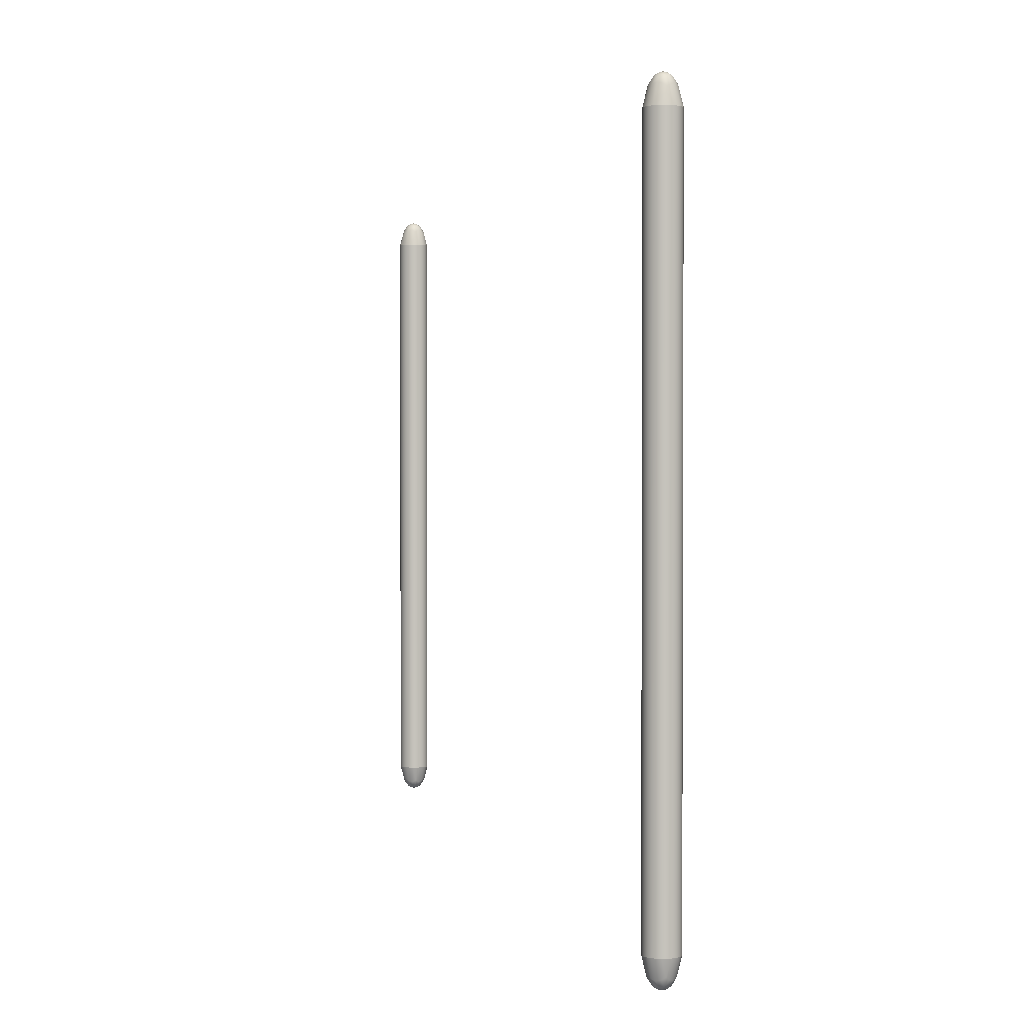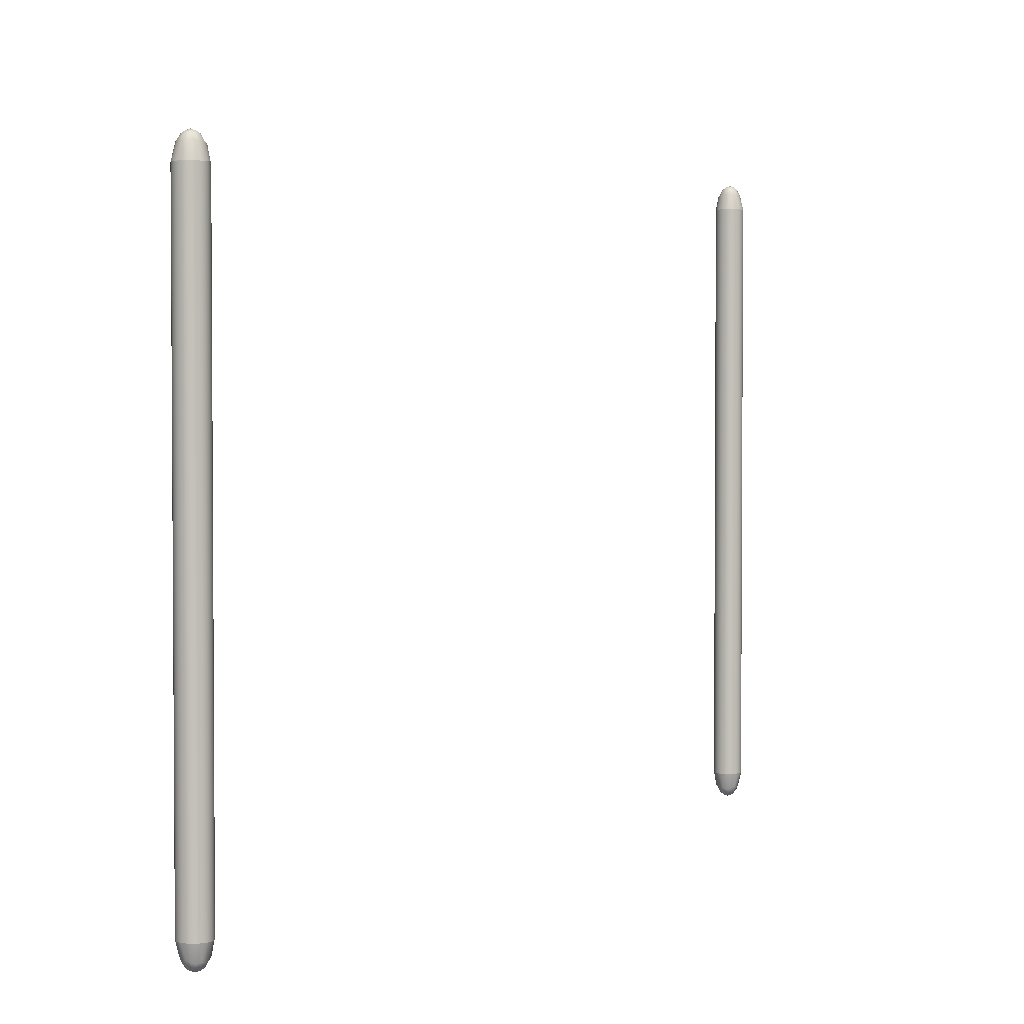
<metadata>
{"format":"obj","ext":"obj","renderer":"f3d","projection":"perspective","resolution":1024,"background":"white","views":[{"elev":1.7,"azim":-11.9,"up":"+Z"},{"elev":2.6,"azim":-153.4,"up":"+Z"}]}
</metadata>
<code>
g default
v 0.08309 -1.78 1.037
v 0.1704 -1.78 1.037
v 0.1268 -1.855 1.037
v 0.1268 -1.754 1.037
v 0.1704 -1.83 1.037
v 0.08309 -1.83 1.037
v 0.1268 -1.805 1.126
v 0.07634 -1.805 1.037
v 0.1015 -1.761 1.037
v 0.1268 -1.78 1.112
v 0.1049 -1.817 1.112
v 0.1049 -1.792 1.112
v 0.152 -1.761 1.037
v 0.1772 -1.805 1.037
v 0.1486 -1.817 1.112
v 0.1486 -1.792 1.112
v 0.152 -1.848 1.037
v 0.1015 -1.848 1.037
v 0.1268 -1.83 1.112
v 0.09401 -1.824 1.091
v 0.07806 -1.818 1.037
v 0.09063 -1.798 1.093
v 0.1049 -1.805 1.116
v 0.09232 -1.811 1.096
v 0.07806 -1.792 1.037
v 0.09111 -1.769 1.037
v 0.1032 -1.777 1.093
v 0.09148 -1.784 1.085
v 0.1137 -1.756 1.037
v 0.1268 -1.767 1.091
v 0.1158 -1.786 1.116
v 0.115 -1.772 1.096
v 0.1268 -1.792 1.122
v 0.1158 -1.811 1.122
v 0.1158 -1.798 1.122
v 0.1398 -1.756 1.037
v 0.1503 -1.777 1.093
v 0.1377 -1.786 1.116
v 0.1385 -1.772 1.096
v 0.1624 -1.769 1.037
v 0.1754 -1.792 1.037
v 0.1629 -1.798 1.093
v 0.162 -1.784 1.085
v 0.1754 -1.818 1.037
v 0.1595 -1.824 1.091
v 0.1486 -1.805 1.116
v 0.1612 -1.811 1.096
v 0.1377 -1.811 1.122
v 0.1377 -1.798 1.122
v 0.1624 -1.84 1.037
v 0.1394 -1.839 1.093
v 0.1377 -1.824 1.116
v 0.1494 -1.831 1.096
v 0.1398 -1.853 1.037
v 0.1137 -1.853 1.037
v 0.1142 -1.839 1.093
v 0.1268 -1.846 1.085
v 0.09111 -1.84 1.037
v 0.1158 -1.824 1.116
v 0.1041 -1.831 1.096
v 0.1268 -1.817 1.122
v 0.1049 -1.805 -1.116
v 0.1049 -1.817 -1.112
v 0.09401 -1.824 -1.091
v 0.09232 -1.811 -1.096
v 0.08309 -1.83 -1.037
v 0.07806 -1.818 -1.037
v 0.07634 -1.805 -1.037
v 0.09063 -1.798 -1.093
v 0.1049 -1.792 -1.112
v 0.07806 -1.792 -1.037
v 0.09148 -1.784 -1.085
v 0.08309 -1.78 -1.037
v 0.09111 -1.769 -1.037
v 0.1015 -1.761 -1.037
v 0.1032 -1.777 -1.093
v 0.1137 -1.756 -1.037
v 0.115 -1.772 -1.096
v 0.1268 -1.754 -1.037
v 0.1268 -1.767 -1.091
v 0.1268 -1.78 -1.112
v 0.1158 -1.786 -1.116
v 0.1268 -1.792 -1.122
v 0.1158 -1.798 -1.122
v 0.1268 -1.805 -1.126
v 0.1158 -1.811 -1.122
v 0.1377 -1.786 -1.116
v 0.1385 -1.772 -1.096
v 0.1398 -1.756 -1.037
v 0.152 -1.761 -1.037
v 0.1503 -1.777 -1.093
v 0.1486 -1.792 -1.112
v 0.1624 -1.769 -1.037
v 0.162 -1.784 -1.085
v 0.1704 -1.78 -1.037
v 0.1754 -1.792 -1.037
v 0.1772 -1.805 -1.037
v 0.1629 -1.798 -1.093
v 0.1754 -1.818 -1.037
v 0.1612 -1.811 -1.096
v 0.1704 -1.83 -1.037
v 0.1595 -1.824 -1.091
v 0.1486 -1.817 -1.112
v 0.1486 -1.805 -1.116
v 0.1377 -1.811 -1.122
v 0.1377 -1.798 -1.122
v 0.1377 -1.824 -1.116
v 0.1494 -1.831 -1.096
v 0.1624 -1.84 -1.037
v 0.152 -1.848 -1.037
v 0.1394 -1.839 -1.093
v 0.1268 -1.83 -1.112
v 0.1398 -1.853 -1.037
v 0.1268 -1.846 -1.085
v 0.1268 -1.855 -1.037
v 0.1137 -1.853 -1.037
v 0.1015 -1.848 -1.037
v 0.1142 -1.839 -1.093
v 0.09111 -1.84 -1.037
v 0.1041 -1.831 -1.096
v 0.1158 -1.824 -1.116
v 0.1268 -1.817 -1.122
v 0.08309 1.738 0.9441
v 0.1704 1.738 0.9441
v 0.1268 1.814 0.9441
v 0.1268 1.713 0.9441
v 0.1704 1.789 0.9441
v 0.08309 1.789 0.9441
v 0.1268 1.764 1.027
v 0.07634 1.764 0.9441
v 0.1015 1.72 0.9441
v 0.1268 1.738 1.015
v 0.1049 1.776 1.015
v 0.1049 1.751 1.015
v 0.152 1.72 0.9441
v 0.1772 1.764 0.9441
v 0.1486 1.776 1.015
v 0.1486 1.751 1.015
v 0.152 1.807 0.9441
v 0.1015 1.807 0.9441
v 0.1268 1.789 1.015
v 0.09401 1.782 0.9942
v 0.07806 1.777 0.9441
v 0.09063 1.757 0.9963
v 0.1049 1.764 1.018
v 0.09232 1.77 0.9995
v 0.07806 1.751 0.9441
v 0.09111 1.728 0.9441
v 0.1032 1.735 0.9963
v 0.09148 1.743 0.9893
v 0.1137 1.715 0.9441
v 0.1268 1.726 0.9942
v 0.1158 1.745 1.018
v 0.115 1.731 0.9995
v 0.1268 1.751 1.023
v 0.1158 1.77 1.023
v 0.1158 1.757 1.023
v 0.1398 1.715 0.9441
v 0.1503 1.735 0.9963
v 0.1377 1.745 1.018
v 0.1385 1.731 0.9995
v 0.1624 1.728 0.9441
v 0.1754 1.751 0.9441
v 0.1629 1.757 0.9963
v 0.162 1.743 0.9893
v 0.1754 1.777 0.9441
v 0.1595 1.782 0.9942
v 0.1486 1.764 1.018
v 0.1612 1.77 0.9995
v 0.1377 1.77 1.023
v 0.1377 1.757 1.023
v 0.1624 1.799 0.9441
v 0.1394 1.798 0.9963
v 0.1377 1.782 1.018
v 0.1494 1.79 0.9995
v 0.1398 1.812 0.9441
v 0.1137 1.812 0.9441
v 0.1142 1.798 0.9963
v 0.1268 1.804 0.9893
v 0.09111 1.799 0.9441
v 0.1158 1.782 1.018
v 0.1041 1.79 0.9995
v 0.1268 1.776 1.023
v 0.1049 1.764 -1.08
v 0.1049 1.776 -1.077
v 0.09401 1.782 -1.057
v 0.09232 1.77 -1.062
v 0.08309 1.789 -1.006
v 0.07806 1.777 -1.006
v 0.07634 1.764 -1.006
v 0.09063 1.757 -1.059
v 0.1049 1.751 -1.077
v 0.07806 1.751 -1.006
v 0.09148 1.743 -1.052
v 0.08309 1.738 -1.006
v 0.09111 1.728 -1.006
v 0.1015 1.72 -1.006
v 0.1032 1.735 -1.059
v 0.1137 1.715 -1.006
v 0.115 1.731 -1.062
v 0.1268 1.713 -1.006
v 0.1268 1.726 -1.057
v 0.1268 1.738 -1.077
v 0.1158 1.745 -1.08
v 0.1268 1.751 -1.086
v 0.1158 1.757 -1.086
v 0.1268 1.764 -1.089
v 0.1158 1.77 -1.086
v 0.1377 1.745 -1.08
v 0.1385 1.731 -1.062
v 0.1398 1.715 -1.006
v 0.152 1.72 -1.006
v 0.1503 1.735 -1.059
v 0.1486 1.751 -1.077
v 0.1624 1.728 -1.006
v 0.162 1.743 -1.052
v 0.1704 1.738 -1.006
v 0.1754 1.751 -1.006
v 0.1772 1.764 -1.006
v 0.1629 1.757 -1.059
v 0.1754 1.777 -1.006
v 0.1612 1.77 -1.062
v 0.1704 1.789 -1.006
v 0.1595 1.782 -1.057
v 0.1486 1.776 -1.077
v 0.1486 1.764 -1.08
v 0.1377 1.77 -1.086
v 0.1377 1.757 -1.086
v 0.1377 1.782 -1.08
v 0.1494 1.79 -1.062
v 0.1624 1.799 -1.006
v 0.152 1.807 -1.006
v 0.1394 1.798 -1.059
v 0.1268 1.789 -1.077
v 0.1398 1.812 -1.006
v 0.1268 1.804 -1.052
v 0.1268 1.814 -1.006
v 0.1137 1.812 -1.006
v 0.1015 1.807 -1.006
v 0.1142 1.798 -1.059
v 0.09111 1.799 -1.006
v 0.1041 1.79 -1.062
v 0.1158 1.782 -1.08
v 0.1268 1.776 -1.086
g Border
f 62 63 64 65
f 64 66 67 65
f 67 68 69 65
f 69 70 62 65
f 69 68 71 72
f 71 73 74 72
f 74 75 76 72
f 76 70 69 72
f 76 75 77 78
f 77 79 80 78
f 80 81 82 78
f 82 70 76 78
f 82 81 83 84
f 83 85 86 84
f 86 63 62 84
f 62 70 82 84
f 87 81 80 88
f 80 79 89 88
f 89 90 91 88
f 91 92 87 88
f 91 90 93 94
f 93 95 96 94
f 96 97 98 94
f 98 92 91 94
f 98 97 99 100
f 99 101 102 100
f 102 103 104 100
f 104 92 98 100
f 104 103 105 106
f 105 85 83 106
f 83 81 87 106
f 87 92 104 106
f 107 103 102 108
f 102 101 109 108
f 109 110 111 108
f 111 112 107 108
f 111 110 113 114
f 113 115 116 114
f 116 117 118 114
f 118 112 111 114
f 118 117 119 120
f 119 66 64 120
f 64 63 121 120
f 121 112 118 120
f 121 63 86 122
f 86 85 105 122
f 105 103 107 122
f 107 112 121 122
f 23 24 20 11
f 20 24 21 6
f 21 24 22 8
f 22 24 23 12
f 22 28 25 8
f 25 28 26 1
f 26 28 27 9
f 27 28 22 12
f 27 32 29 9
f 29 32 30 4
f 30 32 31 10
f 31 32 27 12
f 31 35 33 10
f 33 35 34 7
f 34 35 23 11
f 23 35 31 12
f 38 39 30 10
f 30 39 36 4
f 36 39 37 13
f 37 39 38 16
f 37 43 40 13
f 40 43 41 2
f 41 43 42 14
f 42 43 37 16
f 42 47 44 14
f 44 47 45 5
f 45 47 46 15
f 46 47 42 16
f 46 49 48 15
f 48 49 33 7
f 33 49 38 10
f 38 49 46 16
f 52 53 45 15
f 45 53 50 5
f 50 53 51 17
f 51 53 52 19
f 51 57 54 17
f 54 57 55 3
f 55 57 56 18
f 56 57 51 19
f 56 60 58 18
f 58 60 20 6
f 20 60 59 11
f 59 60 56 19
f 59 61 34 11
f 34 61 48 7
f 48 61 52 15
f 52 61 59 19
f 6 21 67 66
f 21 8 68 67
f 8 25 71 68
f 25 1 73 71
f 1 26 74 73
f 26 9 75 74
f 9 29 77 75
f 29 4 79 77
f 4 36 89 79
f 36 13 90 89
f 13 40 93 90
f 40 2 95 93
f 2 41 96 95
f 41 14 97 96
f 14 44 99 97
f 44 5 101 99
f 5 50 109 101
f 50 17 110 109
f 17 54 113 110
f 54 3 115 113
f 3 55 116 115
f 55 18 117 116
f 18 58 119 117
f 58 6 66 119
f 184 187 186 185
f 186 187 189 188
f 189 187 191 190
f 191 187 184 192
f 191 194 193 190
f 193 194 196 195
f 196 194 198 197
f 198 194 191 192
f 198 200 199 197
f 199 200 202 201
f 202 200 204 203
f 204 200 198 192
f 204 206 205 203
f 205 206 208 207
f 208 206 184 185
f 184 206 204 192
f 209 210 202 203
f 202 210 211 201
f 211 210 213 212
f 213 210 209 214
f 213 216 215 212
f 215 216 218 217
f 218 216 220 219
f 220 216 213 214
f 220 222 221 219
f 221 222 224 223
f 224 222 226 225
f 226 222 220 214
f 226 228 227 225
f 227 228 205 207
f 205 228 209 203
f 209 228 226 214
f 229 230 224 225
f 224 230 231 223
f 231 230 233 232
f 233 230 229 234
f 233 236 235 232
f 235 236 238 237
f 238 236 240 239
f 240 236 233 234
f 240 242 241 239
f 241 242 186 188
f 186 242 243 185
f 243 242 240 234
f 243 244 208 185
f 208 244 227 207
f 227 244 229 225
f 229 244 243 234
f 145 133 142 146
f 142 128 143 146
f 143 130 144 146
f 144 134 145 146
f 144 130 147 150
f 147 123 148 150
f 148 131 149 150
f 149 134 144 150
f 149 131 151 154
f 151 126 152 154
f 152 132 153 154
f 153 134 149 154
f 153 132 155 157
f 155 129 156 157
f 156 133 145 157
f 145 134 153 157
f 160 132 152 161
f 152 126 158 161
f 158 135 159 161
f 159 138 160 161
f 159 135 162 165
f 162 124 163 165
f 163 136 164 165
f 164 138 159 165
f 164 136 166 169
f 166 127 167 169
f 167 137 168 169
f 168 138 164 169
f 168 137 170 171
f 170 129 155 171
f 155 132 160 171
f 160 138 168 171
f 174 137 167 175
f 167 127 172 175
f 172 139 173 175
f 173 141 174 175
f 173 139 176 179
f 176 125 177 179
f 177 140 178 179
f 178 141 173 179
f 178 140 180 182
f 180 128 142 182
f 142 133 181 182
f 181 141 178 182
f 181 133 156 183
f 156 129 170 183
f 170 137 174 183
f 174 141 181 183
f 128 188 189 143
f 143 189 190 130
f 130 190 193 147
f 147 193 195 123
f 123 195 196 148
f 148 196 197 131
f 131 197 199 151
f 151 199 201 126
f 126 201 211 158
f 158 211 212 135
f 135 212 215 162
f 162 215 217 124
f 124 217 218 163
f 163 218 219 136
f 136 219 221 166
f 166 221 223 127
f 127 223 231 172
f 172 231 232 139
f 139 232 235 176
f 176 235 237 125
f 125 237 238 177
f 177 238 239 140
f 140 239 241 180
f 180 241 188 128

</code>
